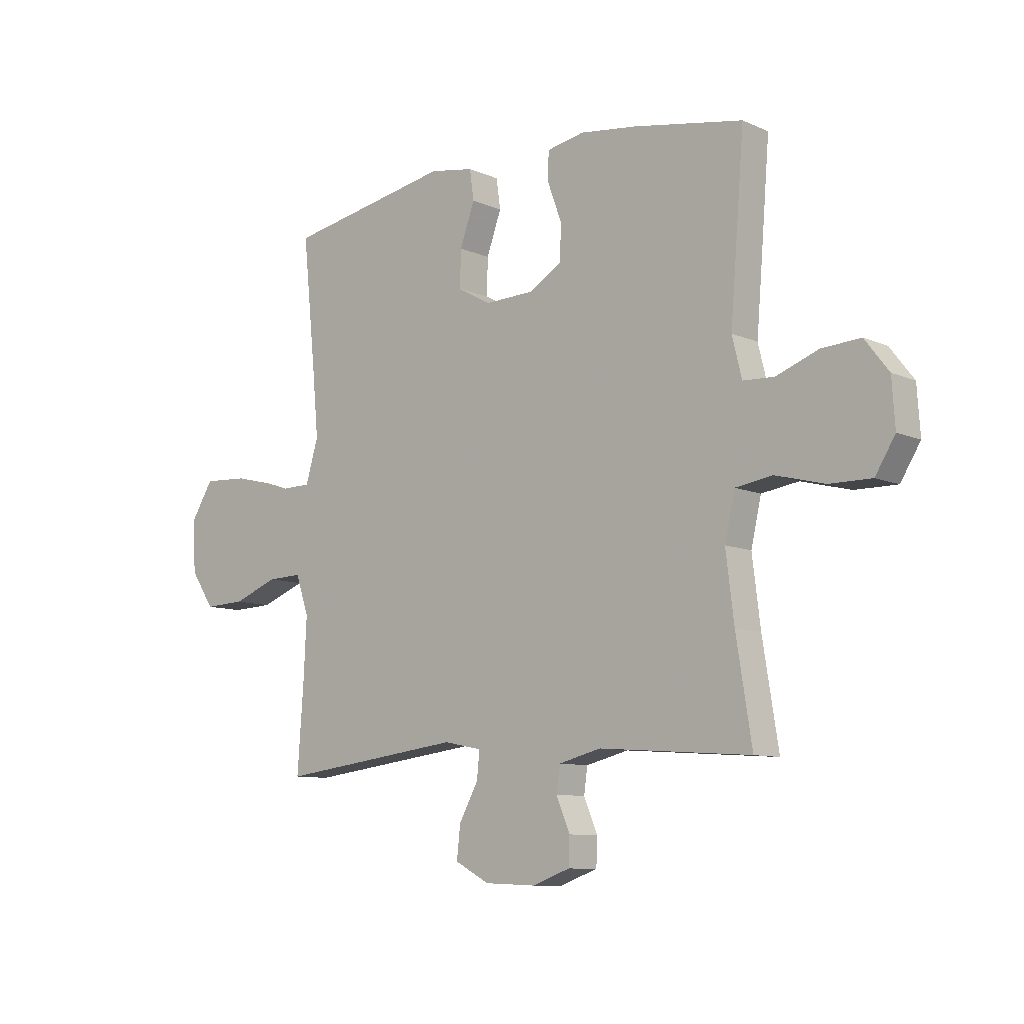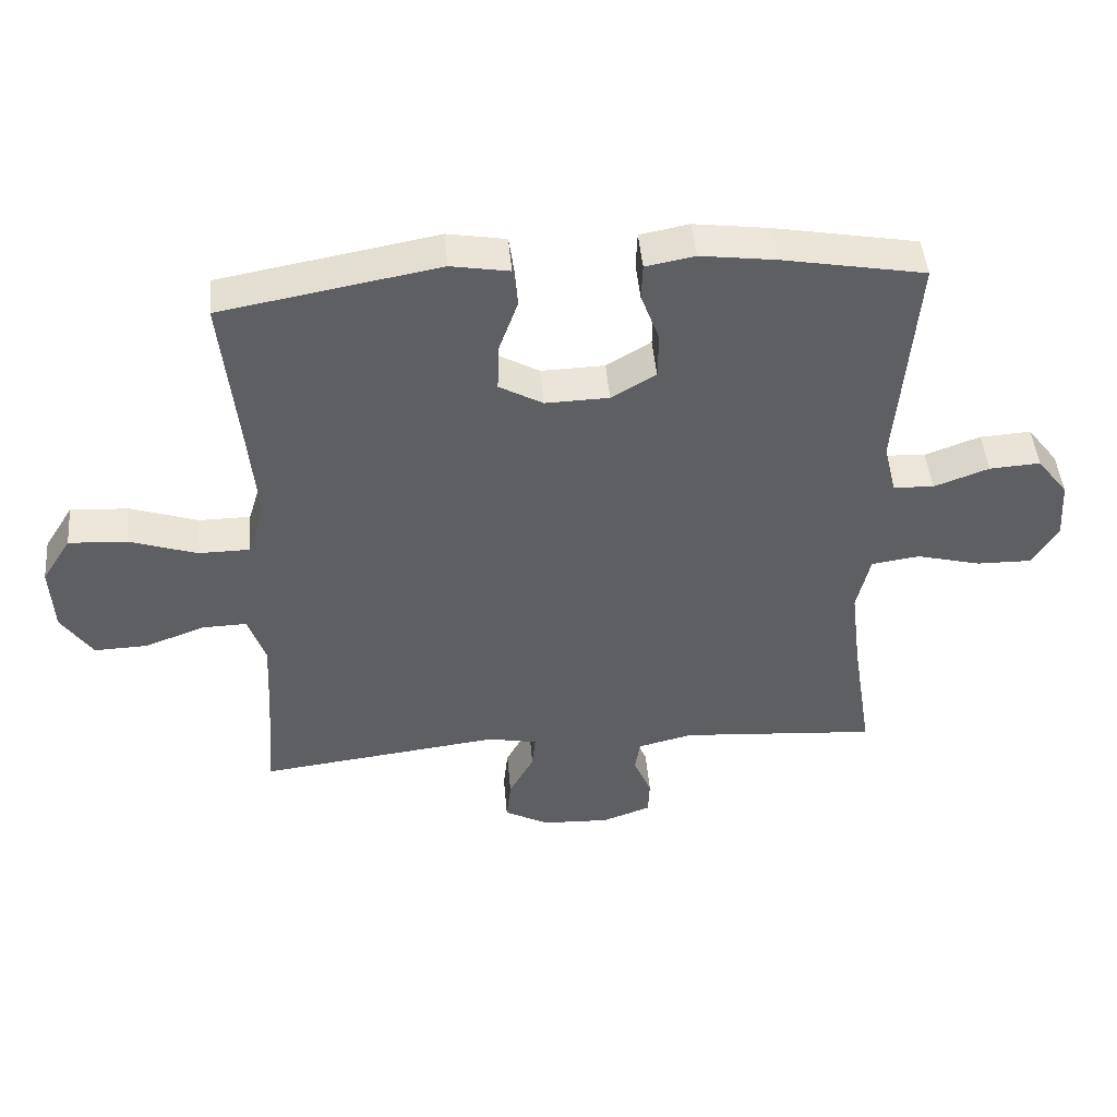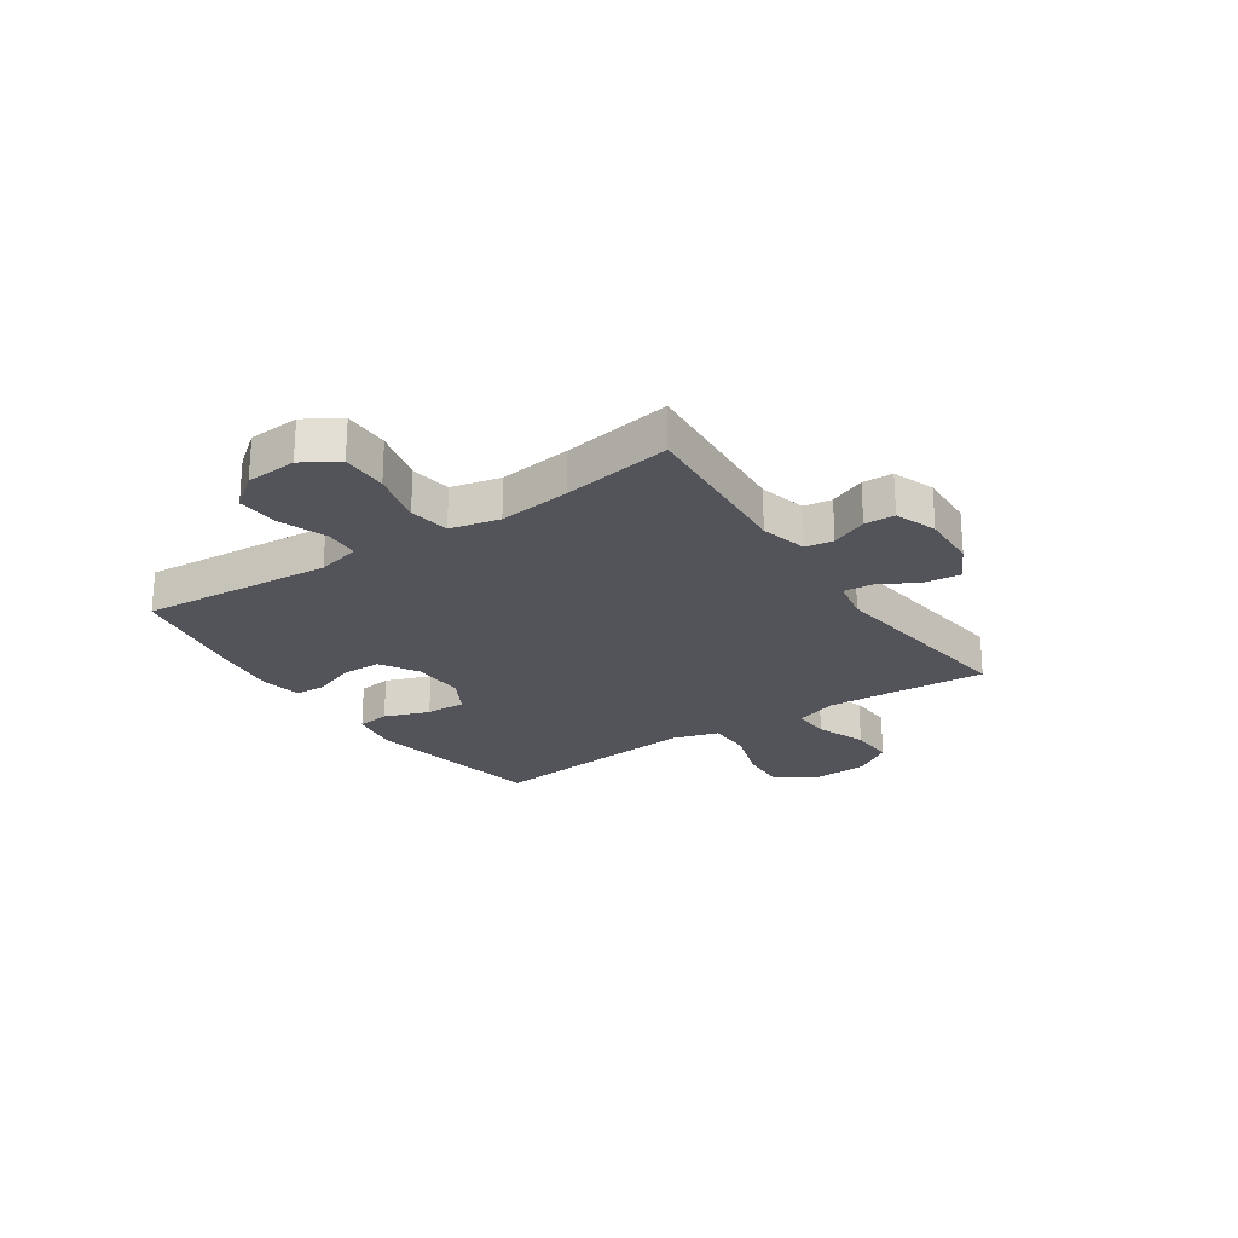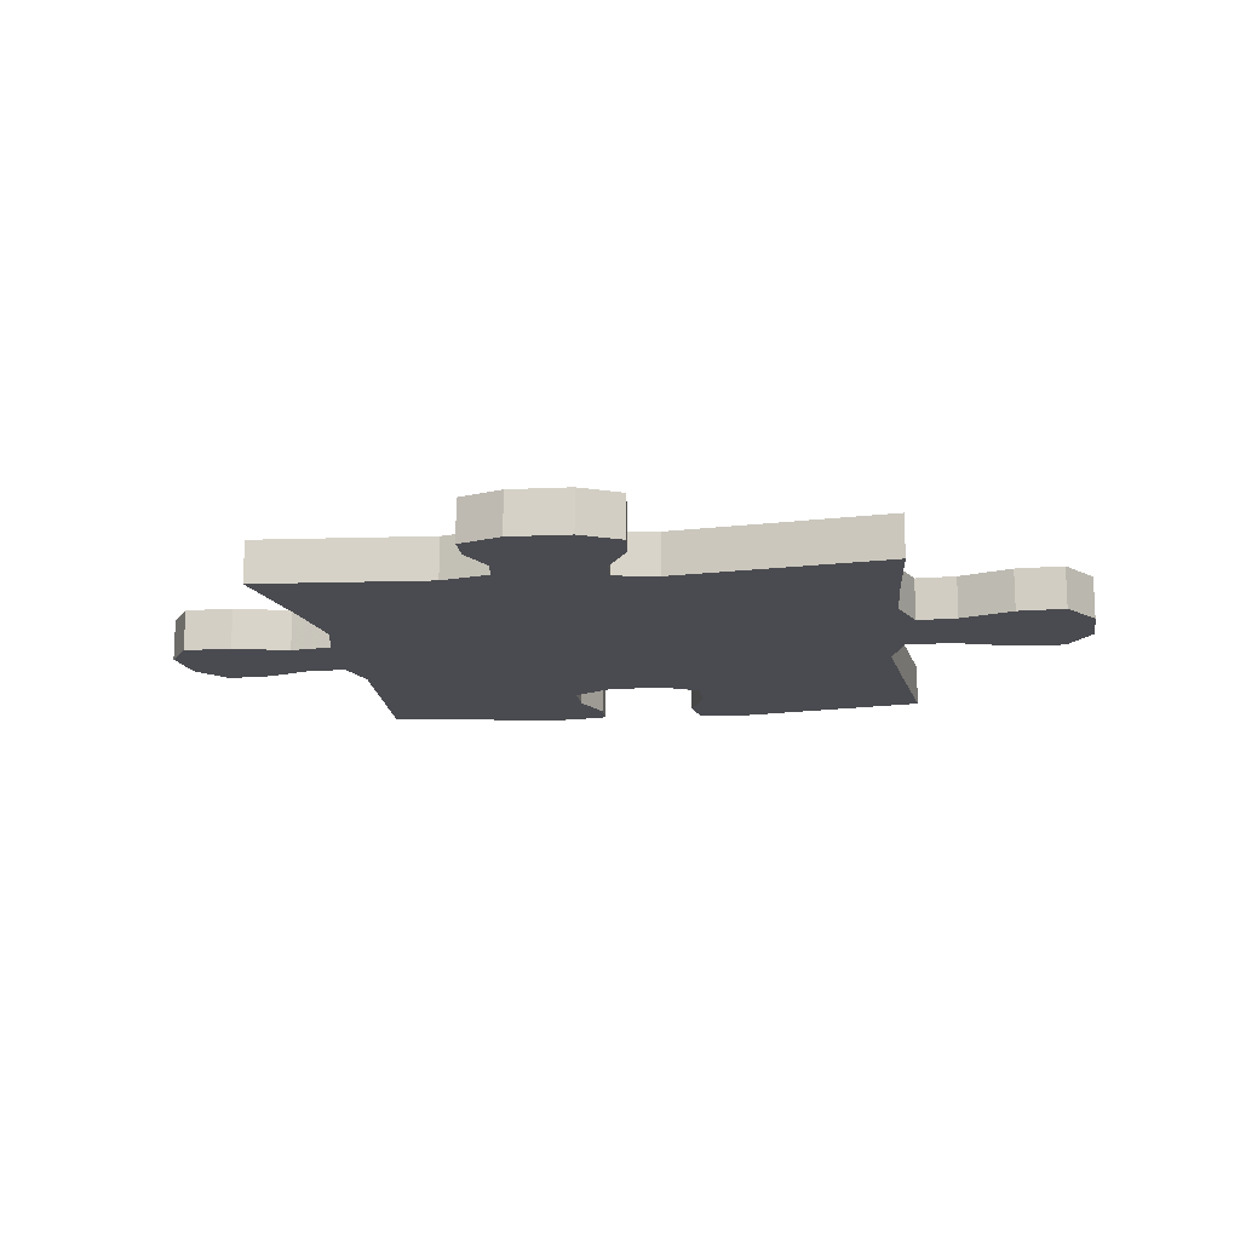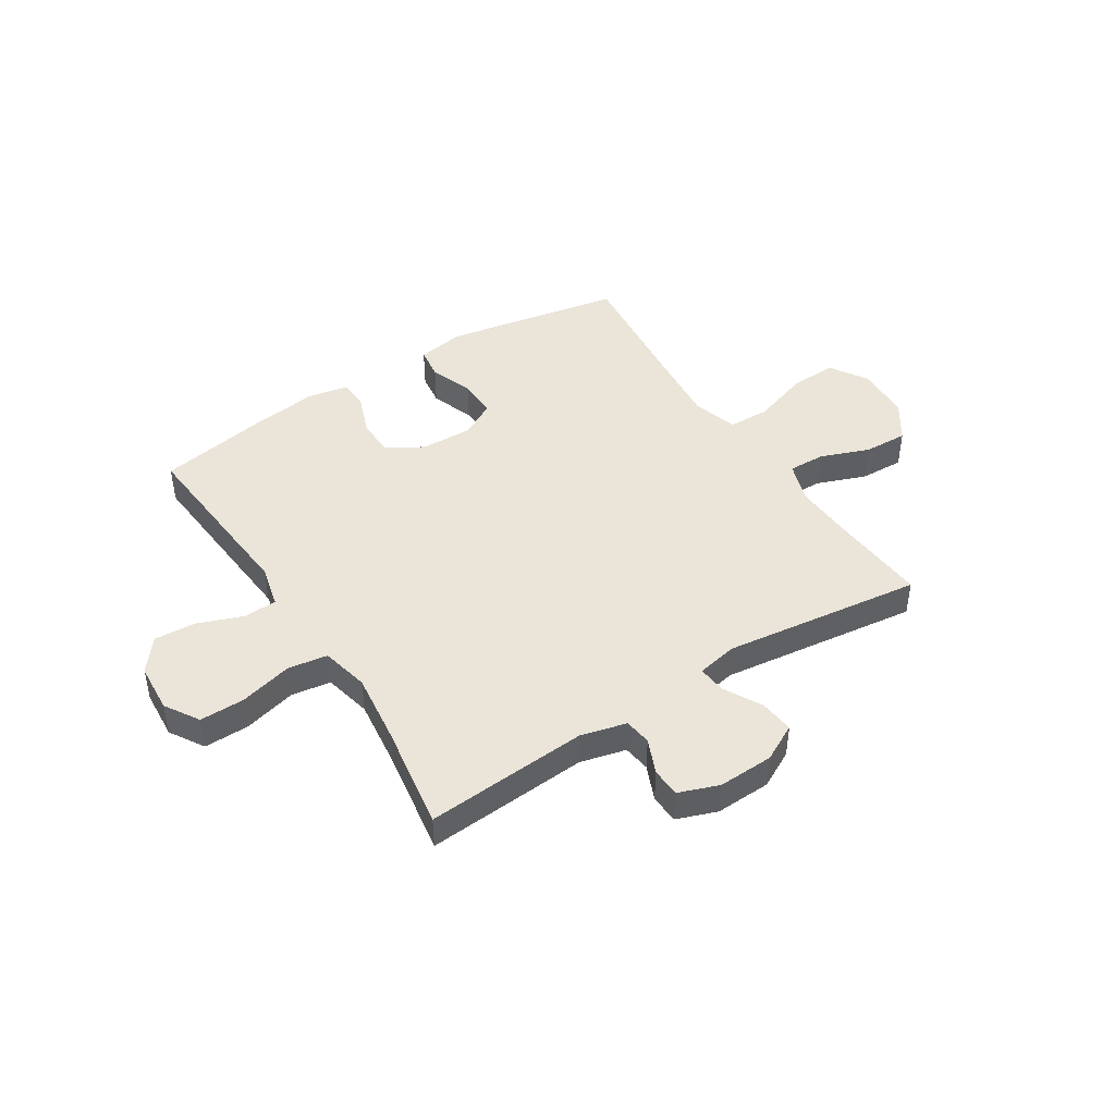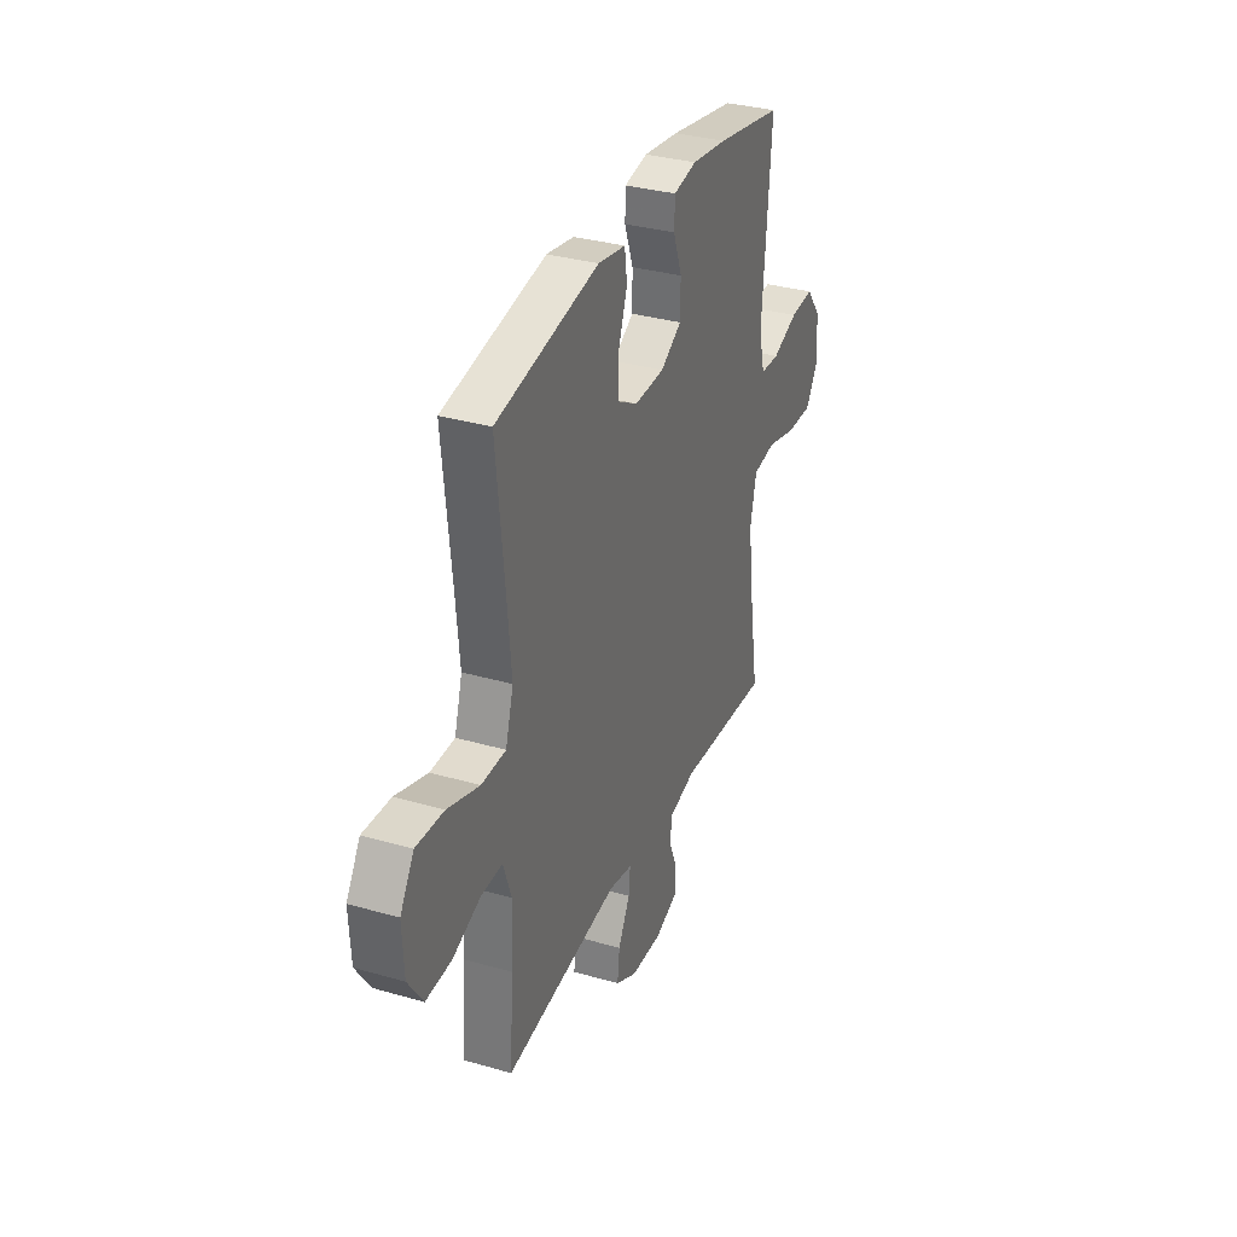
<metadata>
{"format":"obj","ext":"obj","renderer":"f3d","projection":"perspective","resolution":1024,"background":"white","views":[{"elev":-9.4,"azim":41.4,"up":"+Z"},{"elev":46.3,"azim":-4.9,"up":"+Z"},{"elev":-23.7,"azim":124.1,"up":"+Y"},{"elev":-14.4,"azim":-171.9,"up":"+Y"},{"elev":44.6,"azim":147.5,"up":"+Y"},{"elev":33.2,"azim":-68.4,"up":"+Z"}]}
</metadata>
<code>
v 0.5 0.07 0.5
v 0.482 0.07 0.278
v 0.472 0.07 0.158
v 0.491 0.07 0.08
v 0.552 0.07 0.077
v 0.635 0.07 0.108
v 0.712 0.07 0.113
v 0.759 0.07 0.052
v 0.765 0.07 -0.039
v 0.726 0.07 -0.102
v 0.643 0.07 -0.101
v 0.546 0.07 -0.076
v 0.473 0.07 -0.087
v 0.453 0.07 -0.175
v 0.469 0.07 -0.305
v 0.5 0.07 -0.5
v 0.201 0.07 -0.478
v 0.117 0.07 -0.499
v 0.11 0.07 -0.549
v 0.137 0.07 -0.613
v 0.135 0.07 -0.667
v 0.061 0.07 -0.694
v -0.041 0.07 -0.69
v -0.109 0.07 -0.654
v -0.102 0.07 -0.591
v -0.064 0.07 -0.521
v -0.059 0.07 -0.469
v -0.134 0.07 -0.454
v -0.5 0.07 -0.5
v -0.488 0.07 -0.331
v -0.482 0.07 -0.21
v -0.508 0.07 -0.134
v -0.576 0.07 -0.136
v -0.666 0.07 -0.17
v -0.747 0.07 -0.173
v -0.794 0.07 -0.103
v -0.799 0.07 -0.001
v -0.755 0.07 0.069
v -0.667 0.07 0.064
v -0.565 0.07 0.03
v -0.487 0.07 0.031
v -0.462 0.07 0.115
v -0.474 0.07 0.246
v -0.5 0.07 0.5
v -0.172 0.07 0.56
v -0.084 0.07 0.545
v -0.076 0.07 0.486
v -0.105 0.07 0.405
v -0.107 0.07 0.333
v -0.041 0.07 0.296
v 0.055 0.07 0.299
v 0.122 0.07 0.339
v 0.123 0.07 0.409
v 0.095 0.07 0.485
v 0.097 0.07 0.54
v 0.171 0.07 0.554
v 0.285 0.07 0.539
v 0.5 0 0.5
v 0.482 0 0.278
v 0.472 0 0.158
v 0.491 0 0.08
v 0.552 0 0.077
v 0.635 0 0.108
v 0.712 0 0.113
v 0.759 0 0.052
v 0.765 0 -0.039
v 0.726 0 -0.102
v 0.643 0 -0.101
v 0.546 0 -0.076
v 0.473 0 -0.087
v 0.453 0 -0.175
v 0.469 0 -0.305
v 0.5 0 -0.5
v 0.201 0 -0.478
v 0.117 0 -0.499
v 0.11 0 -0.549
v 0.137 0 -0.613
v 0.135 0 -0.667
v 0.061 0 -0.694
v -0.041 0 -0.69
v -0.109 0 -0.654
v -0.102 0 -0.591
v -0.064 0 -0.521
v -0.059 0 -0.469
v -0.134 0 -0.454
v -0.5 0 -0.5
v -0.488 0 -0.331
v -0.482 0 -0.21
v -0.508 0 -0.134
v -0.576 0 -0.136
v -0.666 0 -0.17
v -0.747 0 -0.173
v -0.794 0 -0.103
v -0.799 0 -0.001
v -0.755 0 0.069
v -0.667 0 0.064
v -0.565 0 0.03
v -0.487 0 0.031
v -0.462 0 0.115
v -0.474 0 0.246
v -0.5 0 0.5
v -0.172 0 0.56
v -0.084 0 0.545
v -0.076 0 0.486
v -0.105 0 0.405
v -0.107 0 0.333
v -0.041 0 0.296
v 0.055 0 0.299
v 0.122 0 0.339
v 0.123 0 0.409
v 0.095 0 0.485
v 0.097 0 0.54
v 0.171 0 0.554
v 0.285 0 0.539
f 53 54 55 56
f 52 53 56 57
f 45 46 47 48
f 43 44 45 48
f 42 43 48 49
f 41 42 49 50
f 37 38 39 40
f 37 40 41
f 36 37 41
f 33 34 35 36
f 32 33 36 41
f 31 32 41 50
f 28 29 30
f 27 28 30 31
f 23 24 25 26
f 23 26 27
f 22 23 27
f 19 20 21 22
f 18 19 22 27
f 17 18 27 31
f 15 16 17 31
f 9 10 11 12
f 9 12 13
f 8 9 13
f 5 6 7 8
f 4 5 8 13
f 3 4 13 14
f 52 57 1 2
f 51 52 2 3
f 50 51 3 14
f 14 15 31 50
f 113 112 111 110
f 114 113 110 109
f 105 104 103 102
f 105 102 101 100
f 106 105 100 99
f 107 106 99 98
f 97 96 95 94
f 98 97 94
f 98 94 93
f 93 92 91 90
f 98 93 90 89
f 107 98 89 88
f 87 86 85
f 88 87 85 84
f 83 82 81 80
f 84 83 80
f 84 80 79
f 79 78 77 76
f 84 79 76 75
f 88 84 75 74
f 88 74 73 72
f 69 68 67 66
f 70 69 66
f 70 66 65
f 65 64 63 62
f 70 65 62 61
f 71 70 61 60
f 59 58 114 109
f 60 59 109 108
f 71 60 108 107
f 107 88 72 71
f 1 58 59 2
f 2 59 60 3
f 3 60 61 4
f 4 61 62 5
f 5 62 63 6
f 6 63 64 7
f 7 64 65 8
f 8 65 66 9
f 9 66 67 10
f 10 67 68 11
f 11 68 69 12
f 12 69 70 13
f 13 70 71 14
f 14 71 72 15
f 15 72 73 16
f 16 73 74 17
f 17 74 75 18
f 18 75 76 19
f 19 76 77 20
f 20 77 78 21
f 21 78 79 22
f 22 79 80 23
f 23 80 81 24
f 24 81 82 25
f 25 82 83 26
f 26 83 84 27
f 27 84 85 28
f 28 85 86 29
f 29 86 87 30
f 30 87 88 31
f 31 88 89 32
f 32 89 90 33
f 33 90 91 34
f 34 91 92 35
f 35 92 93 36
f 36 93 94 37
f 37 94 95 38
f 38 95 96 39
f 39 96 97 40
f 40 97 98 41
f 41 98 99 42
f 42 99 100 43
f 43 100 101 44
f 44 101 102 45
f 45 102 103 46
f 46 103 104 47
f 47 104 105 48
f 48 105 106 49
f 49 106 107 50
f 50 107 108 51
f 51 108 109 52
f 52 109 110 53
f 53 110 111 54
f 54 111 112 55
f 55 112 113 56
f 56 113 114 57
f 57 114 58 1

</code>
